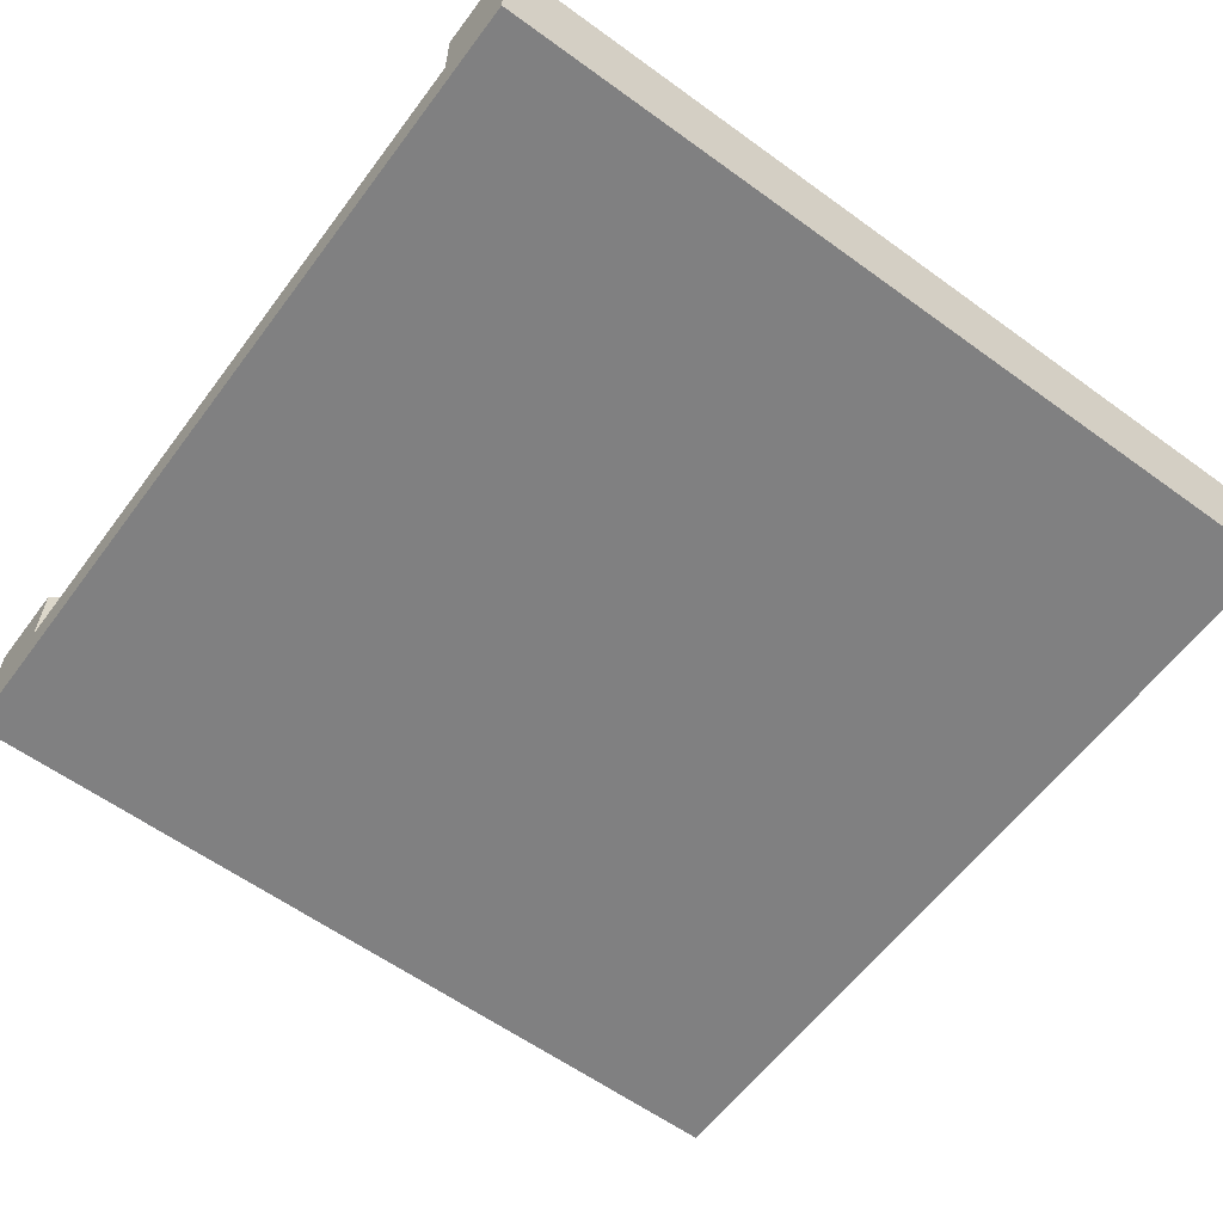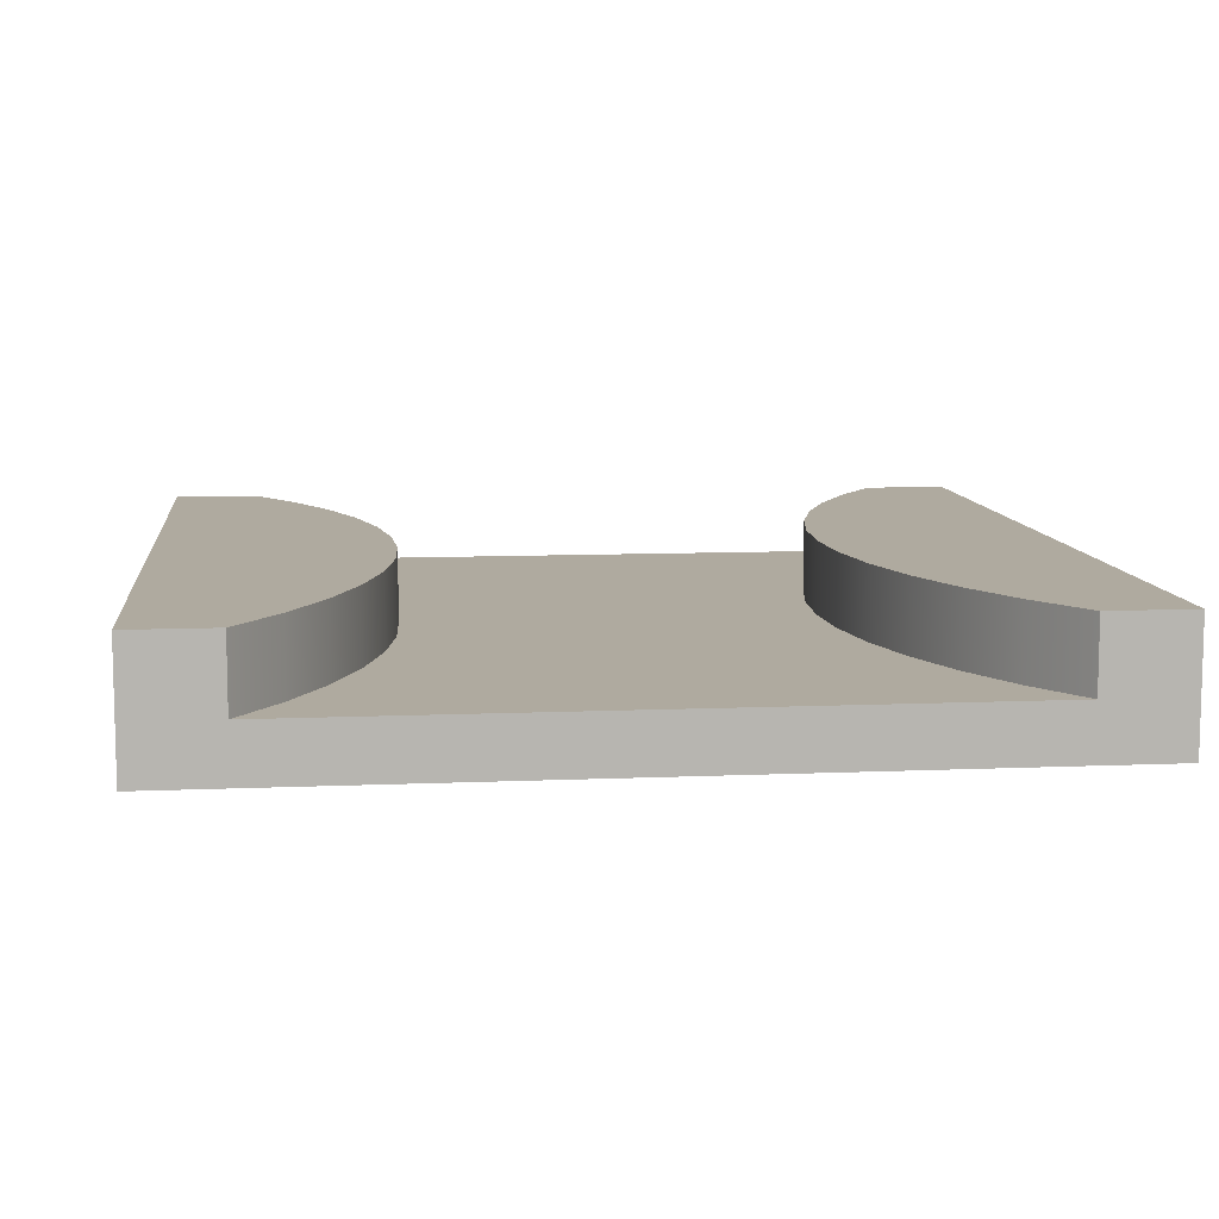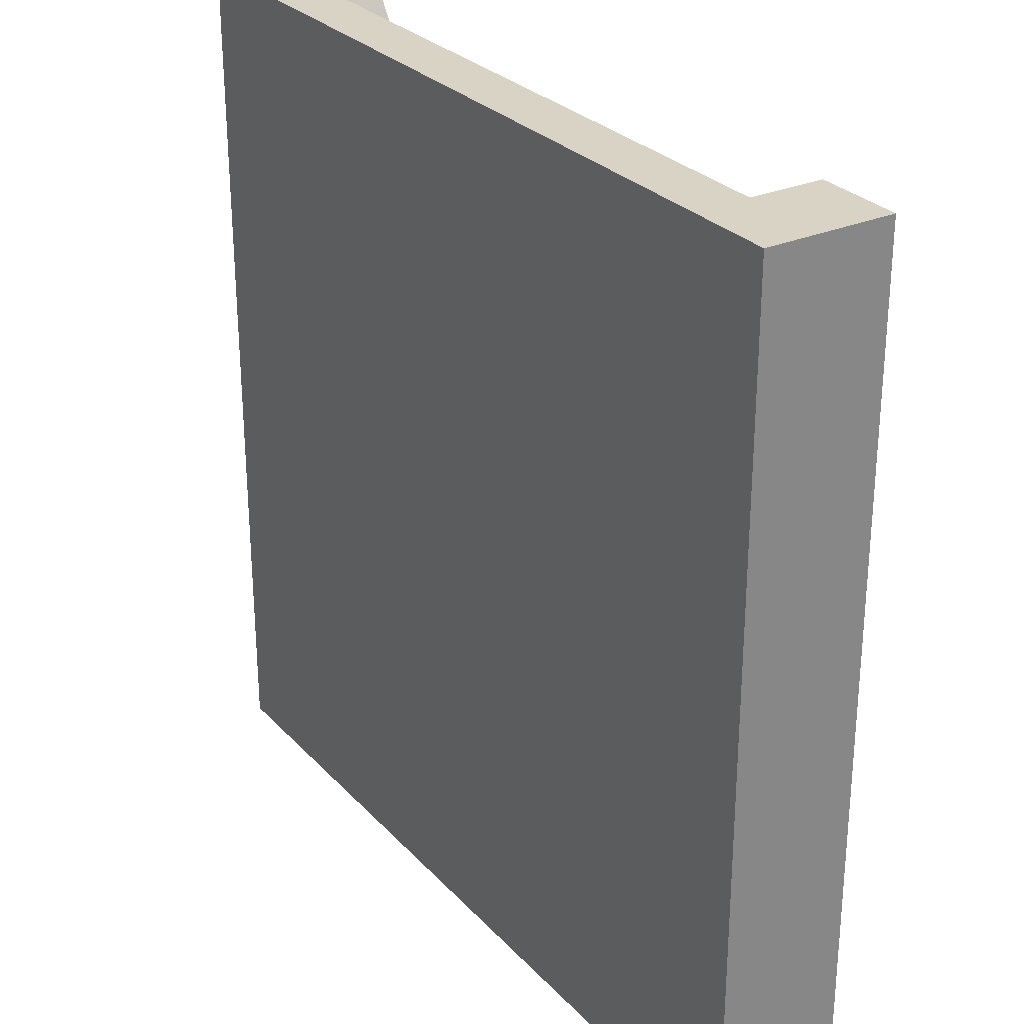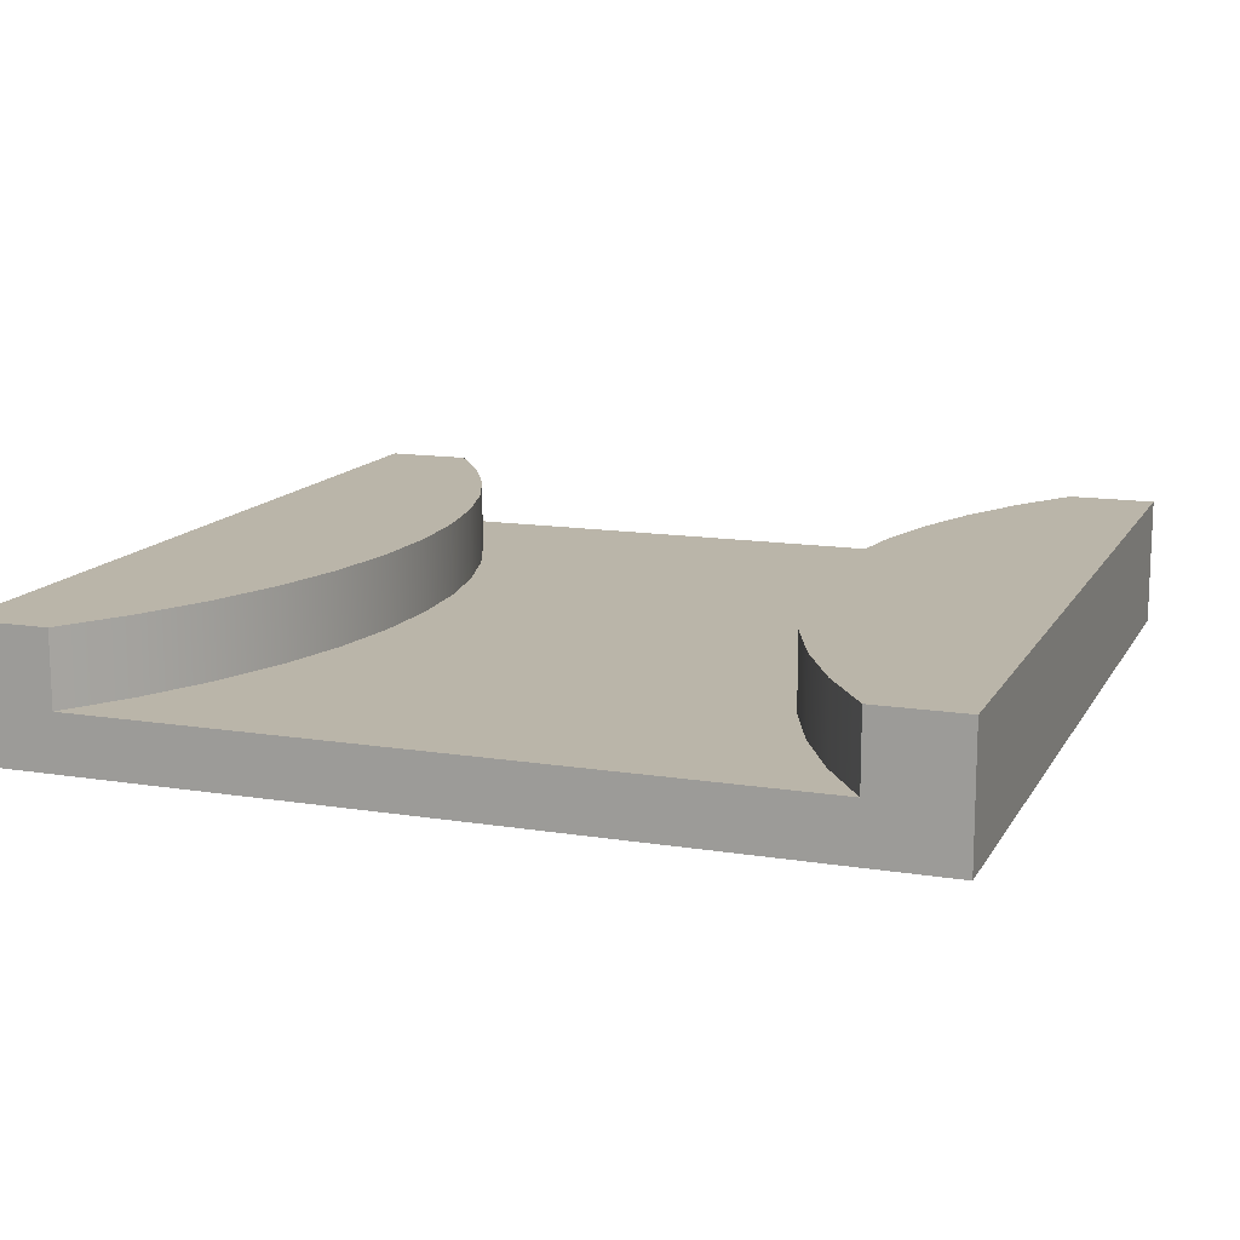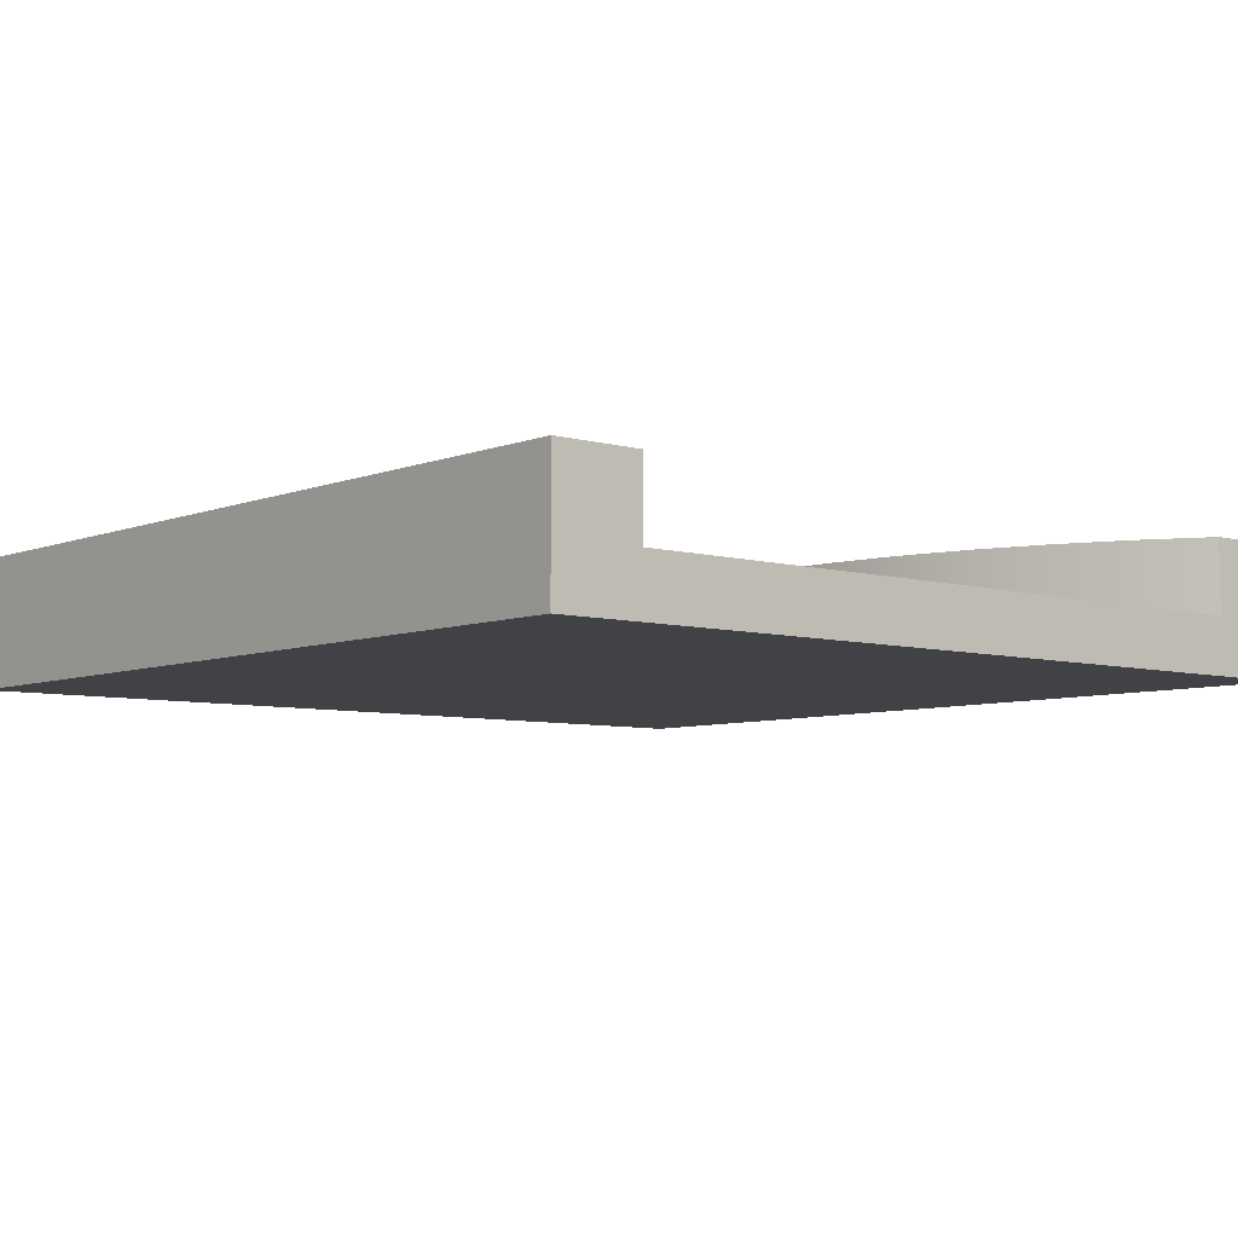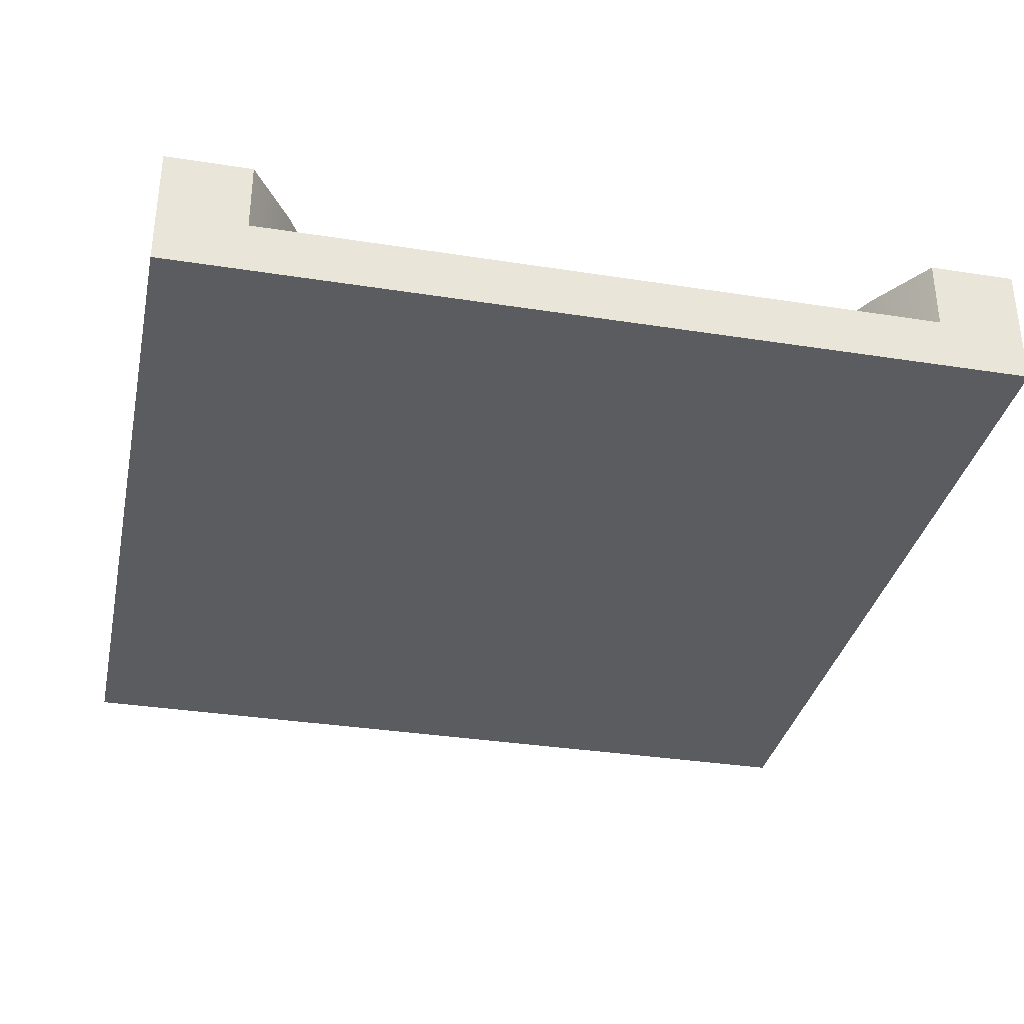
<metadata>
{"format":"obj","ext":"obj","renderer":"f3d","projection":"perspective","resolution":1024,"background":"white","views":[{"elev":-60.1,"azim":53.4,"up":"+Y"},{"elev":9.4,"azim":-6.5,"up":"+Y"},{"elev":28.3,"azim":56.7,"up":"+Z"},{"elev":13.6,"azim":19.9,"up":"+Y"},{"elev":-6.3,"azim":-40.5,"up":"+Y"},{"elev":-34.1,"azim":-12.0,"up":"+Y"}]}
</metadata>
<code>
g narrowRound
v 0.5 0 0.5
v 0.4 0 0.5
v 0.5 0.1467 0.5
v 0.4 0.06333 0.5
v 0.4 0.1467 0.5
v 0.5 0 -0.5
v 0.4 0 -0.5
v -0.4 0 -0.5
v -0.4 0 0.5
v -0.5 0 -0.5
v -0.5 0 0.5
v 0.5 0.1467 -0.5
v -0.5 0.1467 -0.5
v -0.5 0.1467 0.5
v -0.4 0.06333 -0.5
v -0.4 0.1467 -0.5
v -0.4 0.06333 0.5
v -0.4 0.1467 0.5
v 0.4 0.06333 -0.5
v 0.4 0.1467 -0.5
v -0.2333 0.1467 -7.219e-16
v -0.2381 0.1467 0.08919
v -0.2381 0.1467 -0.08919
v -0.2524 0.1467 -0.1774
v -0.2524 0.1467 0.1774
v -0.2761 0.1467 -0.2635
v -0.2761 0.1467 0.2635
v -0.3088 0.1467 -0.3466
v -0.3088 0.1467 0.3466
v -0.3503 0.1467 -0.4257
v -0.3503 0.1467 0.4257
v -0.3503 0.06333 0.4257
v -0.3088 0.06333 0.3466
v -0.2761 0.06333 0.2635
v -0.2524 0.06333 0.1774
v -0.2381 0.06333 0.08919
v -0.2333 0.06333 -7.219e-16
v -0.2381 0.06333 -0.08919
v -0.2524 0.06333 -0.1774
v -0.2761 0.06333 -0.2635
v -0.3088 0.06333 -0.3466
v -0.3503 0.06333 -0.4257
v 0.3503 0.1467 -0.4257
v 0.3503 0.1467 0.4257
v 0.3088 0.1467 -0.3466
v 0.3088 0.1467 0.3466
v 0.2761 0.1467 -0.2635
v 0.2761 0.1467 0.2635
v 0.2524 0.1467 -0.1774
v 0.2524 0.1467 0.1774
v 0.2381 0.1467 -0.08919
v 0.2381 0.1467 0.08919
v 0.2333 0.1467 1.444e-15
v 0.3503 0.06333 -0.4257
v 0.3088 0.06333 -0.3466
v 0.2761 0.06333 -0.2635
v 0.2524 0.06333 -0.1774
v 0.2381 0.06333 -0.08919
v 0.2333 0.06333 1.444e-15
v 0.2381 0.06333 0.08919
v 0.2524 0.06333 0.1774
v 0.2761 0.06333 0.2635
v 0.3088 0.06333 0.3466
v 0.3503 0.06333 0.4257
f 3 2 1
f 2 3 4
f 4 3 5
f 1 7 6
f 7 1 2
f 7 2 8
f 8 2 9
f 8 9 10
f 10 9 11
f 3 6 12
f 6 3 1
f 11 13 10
f 13 11 14
f 13 8 10
f 8 13 15
f 15 13 16
f 17 11 9
f 11 17 14
f 14 17 18
f 19 6 7
f 6 19 12
f 12 19 20
f 23 22 21
f 22 23 24
f 22 24 25
f 25 24 26
f 25 26 27
f 27 26 28
f 27 28 29
f 29 28 30
f 29 30 31
f 31 30 16
f 31 16 18
f 18 16 13
f 18 13 14
f 18 32 31
f 32 18 17
f 31 33 29
f 33 31 32
f 29 34 27
f 34 29 33
f 27 35 25
f 35 27 34
f 25 36 22
f 36 25 35
f 22 37 21
f 37 22 36
f 21 38 23
f 38 21 37
f 23 39 24
f 39 23 38
f 24 40 26
f 40 24 39
f 26 41 28
f 41 26 40
f 28 42 30
f 42 28 41
f 30 15 16
f 15 30 42
f 20 3 12
f 3 20 5
f 5 20 43
f 5 43 44
f 44 43 45
f 44 45 46
f 46 45 47
f 46 47 48
f 48 47 49
f 48 49 50
f 50 49 51
f 50 51 52
f 52 51 53
f 54 20 19
f 20 54 43
f 55 43 54
f 43 55 45
f 56 45 55
f 45 56 47
f 57 47 56
f 47 57 49
f 58 49 57
f 49 58 51
f 59 51 58
f 51 59 53
f 60 53 59
f 53 60 52
f 61 52 60
f 52 61 50
f 62 50 61
f 50 62 48
f 63 48 62
f 48 63 46
f 64 46 63
f 46 64 44
f 4 44 64
f 44 4 5
f 4 9 2
f 9 4 17
f 15 7 8
f 7 15 19
f 15 54 19
f 54 15 55
f 55 15 56
f 56 15 57
f 57 15 58
f 58 15 59
f 59 15 42
f 59 42 41
f 59 41 40
f 59 40 39
f 59 39 38
f 59 38 37
f 36 59 37
f 35 59 36
f 34 59 35
f 33 59 34
f 32 59 33
f 17 59 32
f 17 60 59
f 17 61 60
f 17 62 61
f 17 63 62
f 17 64 63
f 64 17 4

</code>
